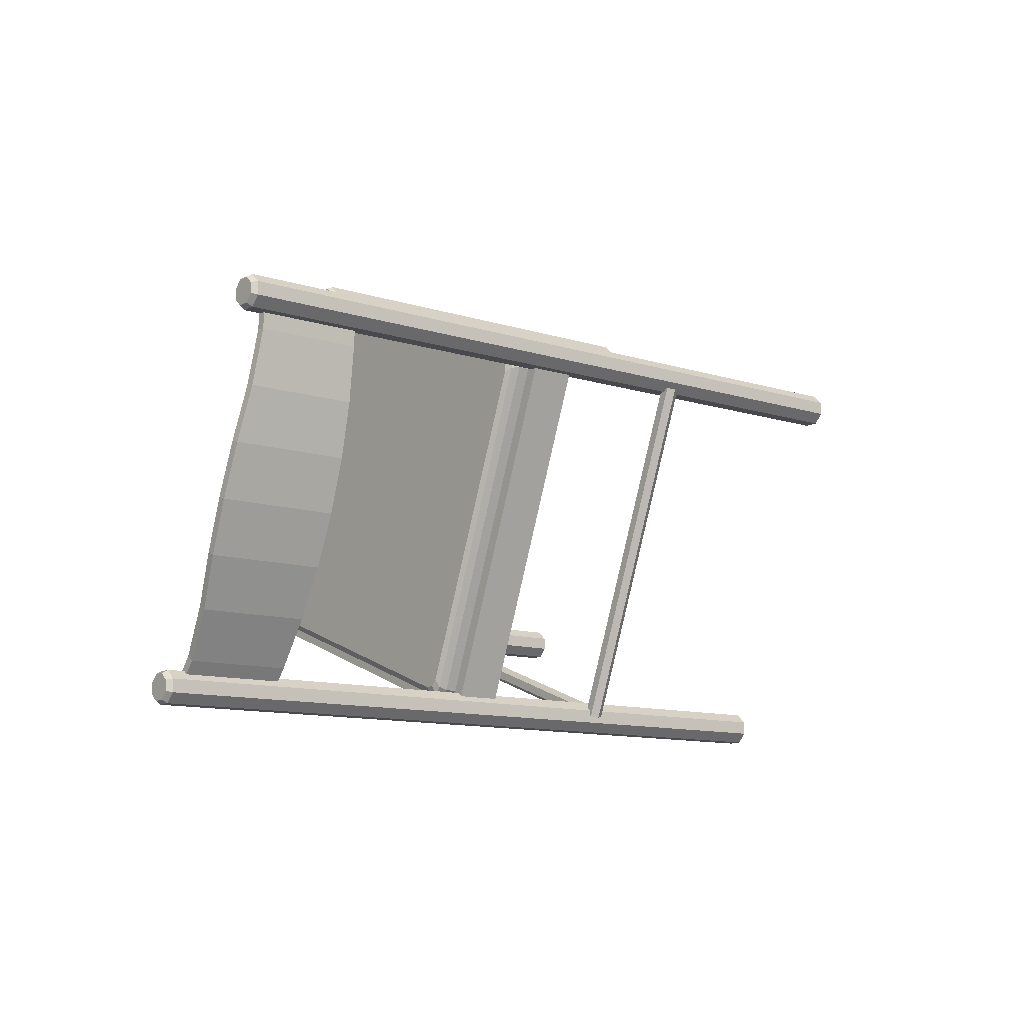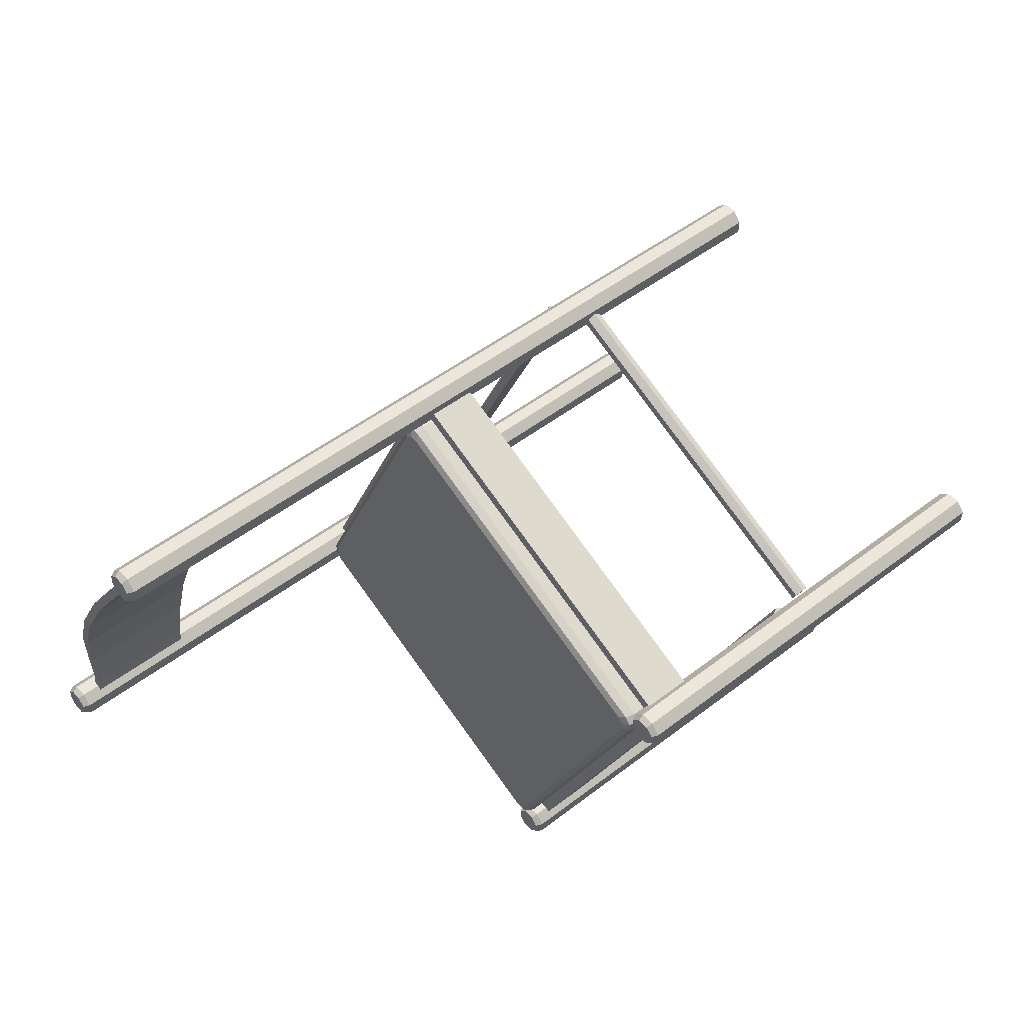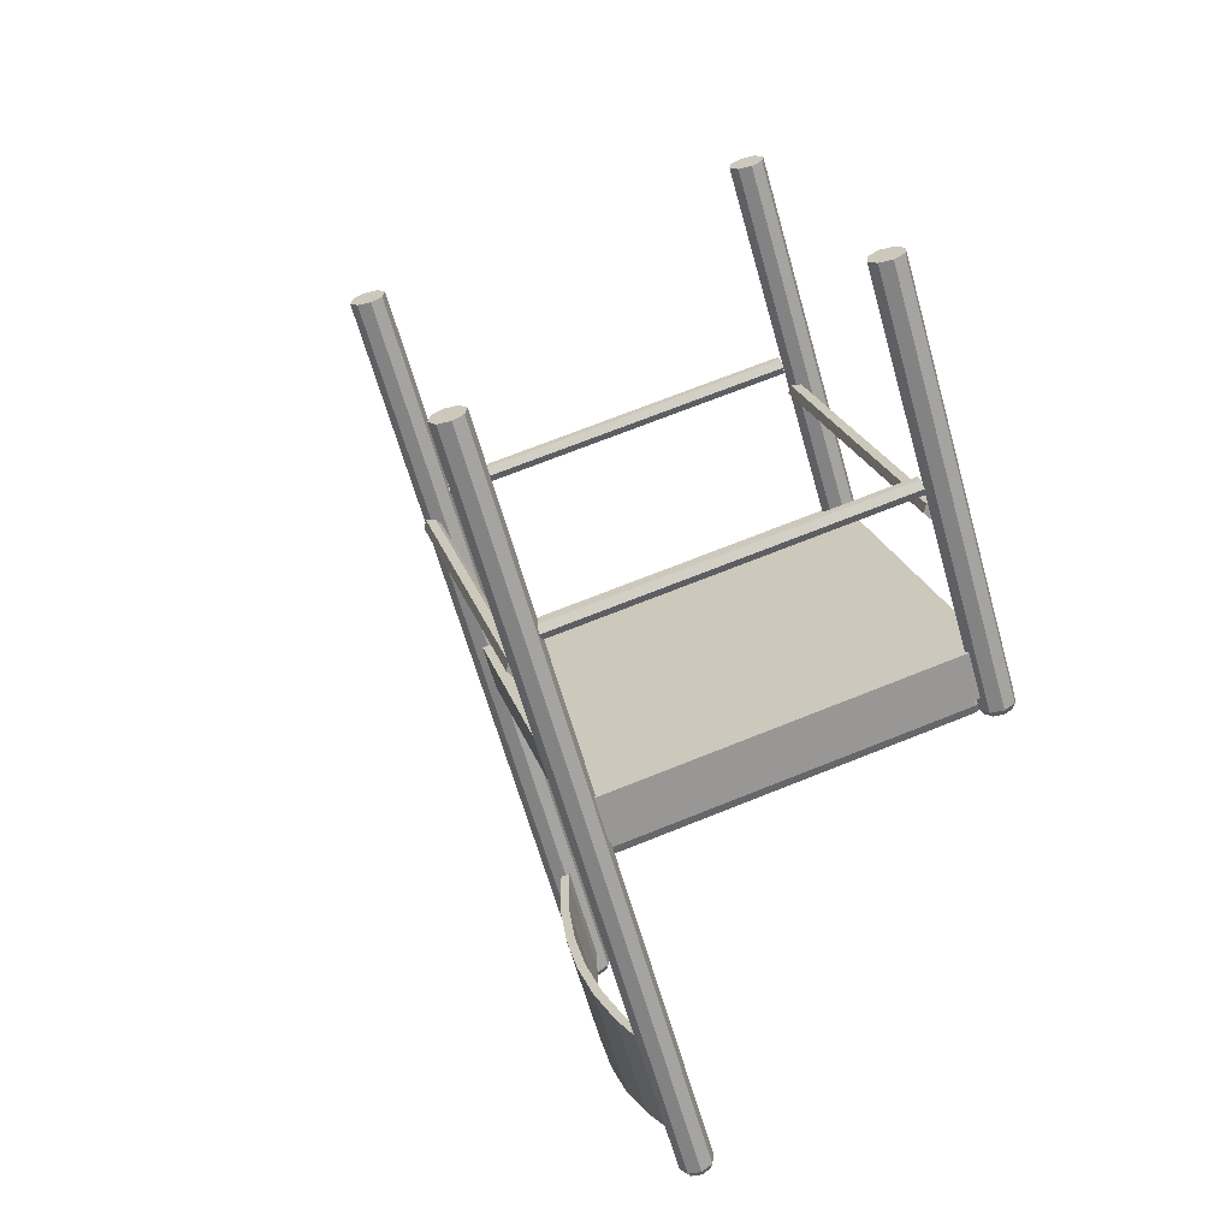
<metadata>
{"format":"obj","ext":"obj","renderer":"f3d","projection":"perspective","resolution":1024,"background":"white","views":[{"elev":-2.0,"azim":-79.8,"up":"+Y"},{"elev":-35.6,"azim":-11.5,"up":"+Z"},{"elev":-69.8,"azim":65.3,"up":"+Y"}]}
</metadata>
<code>
v -0.5734 -0.1514 -0.2228
v -0.5484 -0.2196 -0.2474
v -0.5558 -0.2253 -0.2396
v -0.581 -0.1562 -0.2145
v -0.6067 -0.007465 -0.1857
v -0.5951 -0.08024 -0.204
v -0.6029 -0.08411 -0.1955
v -0.6146 -0.01036 -0.1768
v -0.5991 0.1405 -0.1504
v -0.608 0.06631 -0.1677
v -0.616 0.06441 -0.1587
v -0.6071 0.1396 -0.1412
v -0.5868 0.2154 -0.1396
v -0.5947 0.2156 -0.1304
v -0.5912 0.2463 -0.13
v -0.5834 0.2457 -0.1392
v -0.54 -0.2456 -0.261
v -0.5473 -0.2516 -0.2534
v -0.463 -0.1709 -0.1134
v -0.4448 -0.2391 -0.1445
v -0.4374 -0.2334 -0.1523
v -0.4553 -0.1661 -0.1217
v -0.4855 -0.02639 -0.06621
v -0.4765 -0.09979 -0.08726
v -0.4687 -0.09592 -0.09583
v -0.4775 -0.0235 -0.07506
v -0.489 0.125 -0.0401
v -0.4896 0.04873 -0.05044
v -0.4816 0.05063 -0.05951
v -0.4811 0.1259 -0.0493
v -0.4837 0.2018 -0.03525
v -0.4757 0.2016 -0.04451
v -0.4723 0.232 -0.04413
v -0.4802 0.2325 -0.03486
v -0.4363 -0.2654 -0.1583
v -0.429 -0.2594 -0.1659
v -0.5968 0.2495 -0.1628
v -0.6074 0.2385 -0.152
v -0.6192 0.2414 -0.1379
v -0.5937 0.2679 -0.1638
v -0.5997 0.2828 -0.1545
v -0.6115 0.2856 -0.1404
v -0.6221 0.2747 -0.1296
v -0.6253 0.2563 -0.1286
v 0.1936 0.1547 0.5728
v 0.1968 0.173 0.5717
v 0.2073 0.184 0.561
v 0.2191 0.1812 0.5468
v 0.2252 0.1662 0.5375
v 0.2221 0.1479 0.5386
v 0.2115 0.1369 0.5493
v 0.1997 0.1397 0.5635
v -0.6234 0.2463 -0.1448
v -0.614 0.244 -0.1562
v -0.6055 0.2528 -0.1647
v -0.603 0.2675 -0.1656
v -0.6079 0.2794 -0.1581
v -0.6173 0.2817 -0.1468
v -0.6257 0.2729 -0.1382
v -0.6283 0.2582 -0.1374
v -0.5537 -0.2401 -0.2841
v -0.5476 -0.2551 -0.2934
v -0.5507 -0.2734 -0.2924
v -0.5655 -0.2373 -0.2699
v -0.576 -0.2483 -0.2592
v -0.5792 -0.2666 -0.2582
v -0.5731 -0.2816 -0.2674
v -0.5613 -0.2844 -0.2816
v 0.2576 -0.3861 0.4197
v 0.2458 -0.3832 0.4339
v 0.2397 -0.3683 0.4432
v 0.2428 -0.3499 0.4422
v 0.2534 -0.3389 0.4314
v 0.2652 -0.3418 0.4173
v 0.2713 -0.3567 0.408
v 0.2681 -0.3751 0.409
v -0.5594 -0.2702 -0.2943
v -0.5569 -0.2555 -0.2951
v -0.5618 -0.2435 -0.2877
v -0.5712 -0.2412 -0.2764
v -0.5797 -0.25 -0.2678
v -0.5822 -0.2647 -0.267
v -0.5773 -0.2767 -0.2744
v -0.5679 -0.2789 -0.2857
v -0.1296 -0.2925 0.07886
v 0.1986 -0.1729 -0.287
v 0.1555 0.3163 -0.1658
v -0.1727 0.1967 0.2001
v 0.1714 0.3221 -0.1835
v 0.2145 -0.1671 -0.3047
v 0.1651 -0.161 -0.347
v 0.122 0.3282 -0.2257
v 0.1061 0.3225 -0.208
v 0.1493 -0.1668 -0.3293
v -0.179 -0.2864 0.03659
v 0.2007 -0.1966 -0.2929
v -0.1275 -0.3162 0.07299
v -0.1769 -0.3101 0.03072
v 0.1513 -0.1904 -0.3352
v -0.2221 0.2028 0.1578
v -0.1748 0.2204 0.206
v 0.1534 0.34 -0.1599
v 0.104 0.3461 -0.2022
v -0.2242 0.2265 0.1637
v -0.1455 -0.2983 0.09654
v -0.1886 0.1909 0.2178
v -0.238 0.197 0.1755
v -0.1948 -0.2922 0.05427
v -0.1727 0.1967 0.2001
v -0.1296 -0.2925 0.07884
v -0.1789 -0.2864 0.03656
v -0.2221 0.2028 0.1578
v 0.1349 -0.1651 -0.3419
v 0.1455 -0.1542 -0.3526
v 0.1573 -0.157 -0.3668
v 0.1318 -0.1835 -0.3409
v 0.1379 -0.1984 -0.3502
v 0.1496 -0.2013 -0.3643
v 0.1602 -0.1903 -0.3751
v 0.1634 -0.172 -0.3761
v 0.6221 -0.2289 0.01684
v 0.619 -0.2472 0.01787
v 0.6084 -0.2582 0.02862
v 0.5966 -0.2554 0.04278
v 0.5905 -0.2404 0.05207
v 0.5937 -0.2221 0.05104
v 0.6043 -0.2111 0.0403
v 0.616 -0.2139 0.02613
v 0.1491 -0.1604 -0.3704
v 0.1397 -0.1581 -0.3591
v 0.1313 -0.1669 -0.3505
v 0.1287 -0.1816 -0.3497
v 0.1336 -0.1935 -0.3571
v 0.143 -0.1958 -0.3684
v 0.1515 -0.187 -0.377
v 0.154 -0.1723 -0.3779
v 0.09177 0.3245 -0.2206
v 0.08567 0.3395 -0.2113
v 0.08883 0.3578 -0.2123
v 0.1035 0.3217 -0.2347
v 0.1141 0.3326 -0.2455
v 0.1173 0.351 -0.2465
v 0.1112 0.3659 -0.2372
v 0.0994 0.3688 -0.223
v 0.5582 0.3118 0.1699
v 0.57 0.309 0.1557
v 0.5761 0.294 0.1464
v 0.5729 0.2757 0.1475
v 0.5623 0.2647 0.1582
v 0.5505 0.2675 0.1724
v 0.5445 0.2825 0.1817
v 0.5476 0.3009 0.1806
v 0.08519 0.356 -0.2209
v 0.08266 0.3414 -0.2201
v 0.08754 0.3294 -0.2275
v 0.09696 0.3271 -0.2388
v 0.1054 0.3359 -0.2474
v 0.1079 0.3506 -0.2483
v 0.1031 0.3626 -0.2408
v 0.09364 0.3648 -0.2295
v -0.2375 0.2071 0.1504
v -0.2439 0.2054 0.1399
v -0.246 0.1935 0.1406
v -0.2395 0.1951 0.1511
v -0.2128 0.204 0.1716
v -0.2148 0.1921 0.1722
v -0.1937 -0.2891 0.02745
v -0.169 -0.2922 0.04859
v -0.173 -0.2825 0.05461
v -0.1977 -0.2794 0.03347
v -0.2047 -0.2742 0.02467
v -0.2008 -0.2839 0.01864
v -0.1931 -0.2858 0.009439
v -0.1861 -0.291 0.01824
v -0.1614 -0.294 0.03938
v 0.1392 -0.1678 -0.3436
v 0.1639 -0.1709 -0.3225
v 0.157 -0.178 -0.3155
v 0.1323 -0.175 -0.3367
v 0.1213 -0.1712 -0.3411
v 0.1282 -0.164 -0.3481
v 0.1303 -0.1521 -0.3488
v 0.1412 -0.1559 -0.3443
v 0.1659 -0.159 -0.3232
v 0.09544 0.3284 -0.2207
v 0.1201 0.3253 -0.1995
v 0.1241 0.3156 -0.2056
v 0.0994 0.3186 -0.2267
v 0.08903 0.3156 -0.2328
v 0.08506 0.3253 -0.2268
v 0.07741 0.3272 -0.2176
v 0.08778 0.3302 -0.2115
v 0.1125 0.3272 -0.1903
v -0.2059 0.2111 0.1646
v -0.2306 0.2142 0.1435
v -0.2371 0.2126 0.133
v -0.2421 0.1994 0.1295
v -0.2442 0.1874 0.1302
v -0.2044 -0.2638 0.01836
v -0.2004 -0.2735 0.01234
v -0.1928 -0.2754 0.003133
v 0.1123 -0.1642 -0.3369
v 0.1192 -0.1571 -0.3439
v 0.1212 -0.1452 -0.3446
v 0.08143 0.3061 -0.2327
v 0.07747 0.3158 -0.2267
v 0.06981 0.3177 -0.2175
v -0.2352 0.2065 0.1226
v -0.06147 0.02114 -0.1072
v 0.006167 -0.3256 0.2292
v 0.002144 -0.3232 0.2179
v -0.04227 0.1807 0.3428
v -0.03825 0.1782 0.3541
v -0.001732 -0.3285 0.238
v -0.04615 0.1753 0.3629
v -0.01366 -0.3289 0.2355
v -0.05807 0.1749 0.3604
v -0.01768 -0.3265 0.2243
v -0.0621 0.1773 0.3492
v -0.009784 -0.3236 0.2155
v -0.0542 0.1802 0.3404
v 0.3371 -0.2011 -0.1555
v 0.349 -0.2006 -0.153
v 0.3046 0.3032 -0.02814
v 0.2927 0.3027 -0.03057
v 0.3569 -0.1978 -0.1618
v 0.3125 0.3061 -0.03695
v 0.3529 -0.1953 -0.1731
v 0.3085 0.3085 -0.04818
v 0.341 -0.1958 -0.1755
v 0.2966 0.3081 -0.05061
v 0.3331 -0.1987 -0.1667
v 0.2887 0.3052 -0.0418
v 0.3768 -0.2089 -0.1256
v 0.3684 -0.202 -0.131
v 0.03034 -0.3252 0.2459
v 0.03884 -0.332 0.2512
v 0.3779 -0.2206 -0.1285
v 0.03988 -0.3438 0.2483
v 0.3704 -0.2255 -0.1368
v 0.03242 -0.3487 0.24
v 0.3619 -0.2187 -0.1422
v 0.02393 -0.3418 0.2346
v 0.3609 -0.2069 -0.1393
v 0.02289 -0.3301 0.2376
v 0.3243 0.2973 -0.007227
v 0.3318 0.3022 0.001062
v -0.006214 0.179 0.3779
v -0.01367 0.1741 0.3696
v 0.3308 0.314 0.003982
v -0.007251 0.1908 0.3808
v 0.3223 0.3209 -0.001388
v -0.01574 0.1977 0.3754
v 0.3148 0.316 -0.009677
v -0.0232 0.1928 0.3671
v 0.3158 0.3042 -0.0126
v -0.02216 0.181 0.3642
v -0.01367 0.1741 0.3696
v -0.02216 0.181 0.3642
v -0.006214 0.179 0.3779
v -0.007251 0.1908 0.3808
v -0.0232 0.1928 0.3671
v -0.01574 0.1977 0.3754
v 0.3158 0.3042 -0.0126
v 0.3243 0.2973 -0.007227
v 0.3318 0.3022 0.001062
v 0.3148 0.316 -0.009677
v 0.3308 0.314 0.003982
v 0.3223 0.3209 -0.001388
v 0.02289 -0.3301 0.2376
v 0.03034 -0.3252 0.2459
v 0.03884 -0.332 0.2512
v 0.02393 -0.3418 0.2346
v 0.03988 -0.3438 0.2483
v 0.03242 -0.3487 0.24
v 0.3684 -0.202 -0.131
v 0.3609 -0.2069 -0.1393
v 0.3768 -0.2089 -0.1256
v 0.3619 -0.2187 -0.1422
v 0.3704 -0.2255 -0.1368
v 0.3779 -0.2206 -0.1285
v 0.2887 0.3052 -0.0418
v 0.2966 0.3081 -0.05061
v 0.2927 0.3027 -0.03057
v 0.3046 0.3032 -0.02814
v 0.3125 0.3061 -0.03695
v 0.3085 0.3085 -0.04818
v 0.3331 -0.1987 -0.1667
v 0.3371 -0.2011 -0.1555
v 0.341 -0.1958 -0.1755
v 0.349 -0.2006 -0.153
v 0.3569 -0.1978 -0.1618
v 0.3529 -0.1953 -0.1731
v -0.0542 0.1802 0.3404
v -0.04227 0.1807 0.3428
v -0.0621 0.1773 0.3492
v -0.03825 0.1782 0.3541
v -0.04615 0.1753 0.3629
v -0.05807 0.1749 0.3604
v -0.009784 -0.3236 0.2155
v -0.01768 -0.3265 0.2243
v 0.002144 -0.3232 0.2179
v -0.01366 -0.3289 0.2355
v -0.001732 -0.3285 0.238
v 0.006167 -0.3256 0.2292
v -0.169 -0.2922 0.04859
v -0.173 -0.2825 0.05461
v -0.1614 -0.294 0.03938
v 0.1201 0.3253 -0.1995
v 0.1241 0.3156 -0.2056
v 0.1125 0.3272 -0.1903
v 0.1639 -0.1709 -0.3225
v 0.157 -0.178 -0.3155
v 0.1659 -0.159 -0.3232
v -0.2128 0.204 0.1716
v -0.2059 0.2111 0.1646
v -0.2148 0.1921 0.1722
v 0.5476 0.3009 0.1806
v 0.5582 0.3118 0.1699
v 0.57 0.309 0.1557
v 0.5761 0.294 0.1464
v 0.5445 0.2825 0.1817
v 0.5729 0.2757 0.1475
v 0.5623 0.2647 0.1582
v 0.5505 0.2675 0.1724
v 0.616 -0.2139 0.02613
v 0.6221 -0.2289 0.01684
v 0.6043 -0.2111 0.0403
v 0.619 -0.2472 0.01787
v 0.6084 -0.2582 0.02862
v 0.5966 -0.2554 0.04278
v 0.5905 -0.2404 0.05207
v 0.5937 -0.2221 0.05104
v 0.2681 -0.3751 0.409
v 0.2576 -0.3861 0.4197
v 0.2458 -0.3832 0.4339
v 0.2397 -0.3683 0.4432
v 0.2713 -0.3567 0.408
v 0.2652 -0.3418 0.4173
v 0.2428 -0.3499 0.4422
v 0.2534 -0.3389 0.4314
v 0.1997 0.1397 0.5635
v 0.1936 0.1547 0.5728
v 0.1968 0.173 0.5717
v 0.2073 0.184 0.561
v 0.2191 0.1812 0.5468
v 0.2252 0.1662 0.5375
v 0.2221 0.1479 0.5386
v 0.2115 0.1369 0.5493
v -0.429 -0.2594 -0.1659
v -0.54 -0.2456 -0.261
v -0.4363 -0.2654 -0.1583
v -0.5473 -0.2516 -0.2534
v -0.4723 0.232 -0.04413
v -0.4802 0.2325 -0.03486
v -0.5834 0.2457 -0.1392
v -0.5912 0.2463 -0.13
f 1 2 3
f 4 1 3
f 5 6 7
f 8 5 7
f 9 10 11
f 12 9 11
f 13 9 12
f 14 13 12
f 14 15 16
f 13 14 16
f 10 5 8
f 11 10 8
f 6 1 4
f 7 6 4
f 2 17 18
f 3 2 18
f 19 20 21
f 22 19 21
f 23 24 25
f 26 23 25
f 27 28 29
f 30 27 29
f 31 27 30
f 32 31 30
f 32 33 34
f 31 32 34
f 28 23 26
f 29 28 26
f 24 19 22
f 25 24 22
f 20 35 36
f 21 20 36
f 4 3 20
f 19 4 20
f 8 7 24
f 23 8 24
f 12 11 28
f 27 12 28
f 14 12 27
f 31 14 27
f 31 34 15
f 14 31 15
f 11 8 23
f 28 11 23
f 7 4 19
f 24 7 19
f 3 18 35
f 20 3 35
f 22 21 2
f 1 22 2
f 26 25 6
f 5 26 6
f 30 29 10
f 9 30 10
f 32 30 9
f 13 32 9
f 13 16 33
f 32 13 33
f 29 26 5
f 10 29 5
f 25 22 1
f 6 25 1
f 21 36 17
f 2 21 17
f 37 38 39
f 40 37 39
f 41 40 39
f 42 41 39
f 43 42 39
f 44 43 39
f 43 44 45
f 46 43 45
f 42 43 46
f 47 42 46
f 41 42 47
f 48 41 47
f 40 41 48
f 49 40 48
f 37 40 49
f 50 37 49
f 38 37 50
f 51 38 50
f 39 38 51
f 52 39 51
f 44 39 52
f 45 44 52
f 53 55 54
f 53 56 55
f 53 57 56
f 53 58 57
f 53 59 58
f 53 60 59
f 38 53 54
f 38 39 53
f 37 54 55
f 37 38 54
f 40 55 56
f 40 37 55
f 41 56 57
f 41 40 56
f 42 57 58
f 42 41 57
f 43 58 59
f 43 42 58
f 44 59 60
f 44 43 59
f 39 60 53
f 39 44 60
f 61 62 63
f 64 61 63
f 65 64 63
f 66 65 63
f 67 66 63
f 68 67 63
f 67 68 69
f 70 67 69
f 66 67 70
f 71 66 70
f 65 66 71
f 72 65 71
f 64 65 72
f 73 64 72
f 61 64 73
f 74 61 73
f 62 61 74
f 75 62 74
f 63 62 75
f 76 63 75
f 68 63 76
f 69 68 76
f 77 79 78
f 77 80 79
f 77 81 80
f 77 82 81
f 77 83 82
f 77 84 83
f 62 77 78
f 62 63 77
f 61 78 79
f 61 62 78
f 64 79 80
f 64 61 79
f 65 80 81
f 65 64 80
f 66 81 82
f 66 65 81
f 67 82 83
f 67 66 82
f 68 83 84
f 68 67 83
f 63 84 77
f 63 68 84
f 85 86 87
f 88 85 87
f 89 90 91
f 93 86 87
f 93 94 86
f 92 87 89
f 92 93 87
f 90 86 94
f 91 90 94
f 89 87 90
f 94 85 86
f 94 95 85
f 96 97 98
f 98 99 96
f 97 85 95
f 98 97 95
f 99 95 94
f 99 98 95
f 99 86 96
f 99 94 86
f 97 96 86
f 85 97 86
f 100 87 88
f 100 93 87
f 101 102 103
f 103 104 101
f 104 88 101
f 104 100 88
f 104 93 100
f 104 103 93
f 102 87 93
f 103 102 93
f 102 101 88
f 87 102 88
f 91 92 89
f 94 92 91
f 94 93 92
f 87 86 90
f 105 106 107
f 108 105 107
f 109 110 111
f 112 109 111
f 106 109 112
f 107 106 112
f 108 107 112
f 111 108 112
f 110 105 108
f 111 110 108
f 110 109 106
f 105 110 106
f 113 115 114
f 116 115 113
f 117 115 116
f 118 115 117
f 119 115 118
f 120 115 119
f 119 120 121
f 122 119 121
f 118 119 122
f 123 118 122
f 117 118 123
f 124 117 123
f 116 117 124
f 125 116 124
f 113 116 125
f 126 113 125
f 114 113 126
f 127 114 126
f 115 114 127
f 128 115 127
f 120 115 128
f 121 120 128
f 129 131 130
f 129 132 131
f 129 133 132
f 129 134 133
f 129 135 134
f 129 136 135
f 114 129 130
f 114 115 129
f 113 130 131
f 113 114 130
f 116 131 132
f 116 113 131
f 117 132 133
f 117 116 132
f 118 133 134
f 118 117 133
f 119 134 135
f 119 118 134
f 120 135 136
f 120 119 135
f 115 136 129
f 115 120 136
f 137 139 138
f 140 139 137
f 141 139 140
f 142 139 141
f 143 139 142
f 144 139 143
f 143 144 145
f 146 143 145
f 142 143 146
f 147 142 146
f 141 142 147
f 148 141 147
f 140 141 148
f 149 140 148
f 137 140 149
f 150 137 149
f 138 137 150
f 151 138 150
f 139 138 151
f 152 139 151
f 144 139 152
f 145 144 152
f 153 155 154
f 153 156 155
f 153 157 156
f 153 158 157
f 153 159 158
f 153 160 159
f 138 153 154
f 138 139 153
f 137 154 155
f 137 138 154
f 140 155 156
f 140 137 155
f 141 156 157
f 141 140 156
f 142 157 158
f 142 141 157
f 143 158 159
f 143 142 158
f 144 159 160
f 144 143 159
f 139 160 153
f 139 144 160
f 161 162 163
f 164 161 163
f 165 161 164
f 166 165 164
f 167 168 169
f 170 167 169
f 171 172 167
f 170 171 167
f 172 173 174
f 167 172 174
f 168 167 174
f 175 168 174
f 176 177 178
f 179 176 178
f 180 181 176
f 179 180 176
f 181 182 183
f 176 181 183
f 177 176 183
f 184 177 183
f 185 186 187
f 188 185 187
f 189 190 185
f 188 189 185
f 190 191 192
f 185 190 192
f 186 185 192
f 193 186 192
f 161 165 194
f 195 161 194
f 195 196 162
f 161 195 162
f 162 197 198
f 163 162 198
f 199 200 172
f 171 199 172
f 200 201 173
f 172 200 173
f 202 203 181
f 180 202 181
f 203 204 182
f 181 203 182
f 205 206 190
f 189 205 190
f 206 207 191
f 190 206 191
f 196 208 197
f 162 196 197
f 205 189 182
f 204 205 182
f 189 188 183
f 182 189 183
f 188 187 184
f 183 188 184
f 163 198 199
f 171 163 199
f 164 163 171
f 170 164 171
f 166 164 170
f 169 166 170
f 173 201 202
f 180 173 202
f 174 173 180
f 179 174 180
f 175 174 179
f 178 175 179
f 208 196 191
f 207 208 191
f 196 195 192
f 191 196 192
f 195 194 193
f 192 195 193
f 206 205 209
f 207 206 209
f 208 207 209
f 197 208 209
f 198 197 209
f 199 198 209
f 200 199 209
f 201 200 209
f 202 201 209
f 203 202 209
f 204 203 209
f 205 204 209
f 210 211 212
f 213 210 212
f 214 210 213
f 215 214 213
f 216 214 215
f 217 216 215
f 218 216 217
f 219 218 217
f 220 218 219
f 221 220 219
f 211 220 221
f 212 211 221
f 222 223 224
f 225 222 224
f 223 226 227
f 224 223 227
f 226 228 229
f 227 226 229
f 228 230 231
f 229 228 231
f 230 232 233
f 231 230 233
f 232 222 225
f 233 232 225
f 234 235 236
f 237 234 236
f 238 234 237
f 239 238 237
f 240 238 239
f 241 240 239
f 242 240 241
f 243 242 241
f 244 242 243
f 245 244 243
f 235 244 245
f 236 235 245
f 246 247 248
f 249 246 248
f 247 250 251
f 248 247 251
f 250 252 253
f 251 250 253
f 252 254 255
f 253 252 255
f 254 256 257
f 255 254 257
f 256 246 249
f 257 256 249
f 258 260 259
f 261 259 260
f 259 261 262
f 262 261 263
f 264 266 265
f 264 267 266
f 266 267 268
f 268 267 269
f 270 272 271
f 270 273 272
f 272 273 274
f 275 274 273
f 276 278 277
f 277 278 279
f 279 278 280
f 281 280 278
f 282 284 283
f 284 285 283
f 286 283 285
f 283 286 287
f 288 290 289
f 289 290 291
f 291 290 292
f 292 290 293
f 294 296 295
f 295 296 297
f 297 296 298
f 298 296 299
f 300 302 301
f 301 302 303
f 303 302 304
f 304 302 305
f 306 308 307
f 309 311 310
f 312 314 313
f 315 317 316
f 316 317 311
f 307 311 317
f 311 307 310
f 310 307 314
f 314 307 313
f 313 307 308
f 318 320 319
f 320 318 321
f 318 322 321
f 321 322 323
f 323 322 324
f 322 325 324
f 326 328 327
f 327 328 329
f 329 328 330
f 330 328 331
f 331 328 332
f 332 328 333
f 334 336 335
f 336 334 337
f 334 338 337
f 338 339 337
f 337 339 340
f 340 339 341
f 342 344 343
f 344 342 345
f 345 342 346
f 346 342 347
f 347 342 348
f 348 342 349
f 350 352 351
f 351 352 353
f 354 356 355
f 355 356 357

</code>
